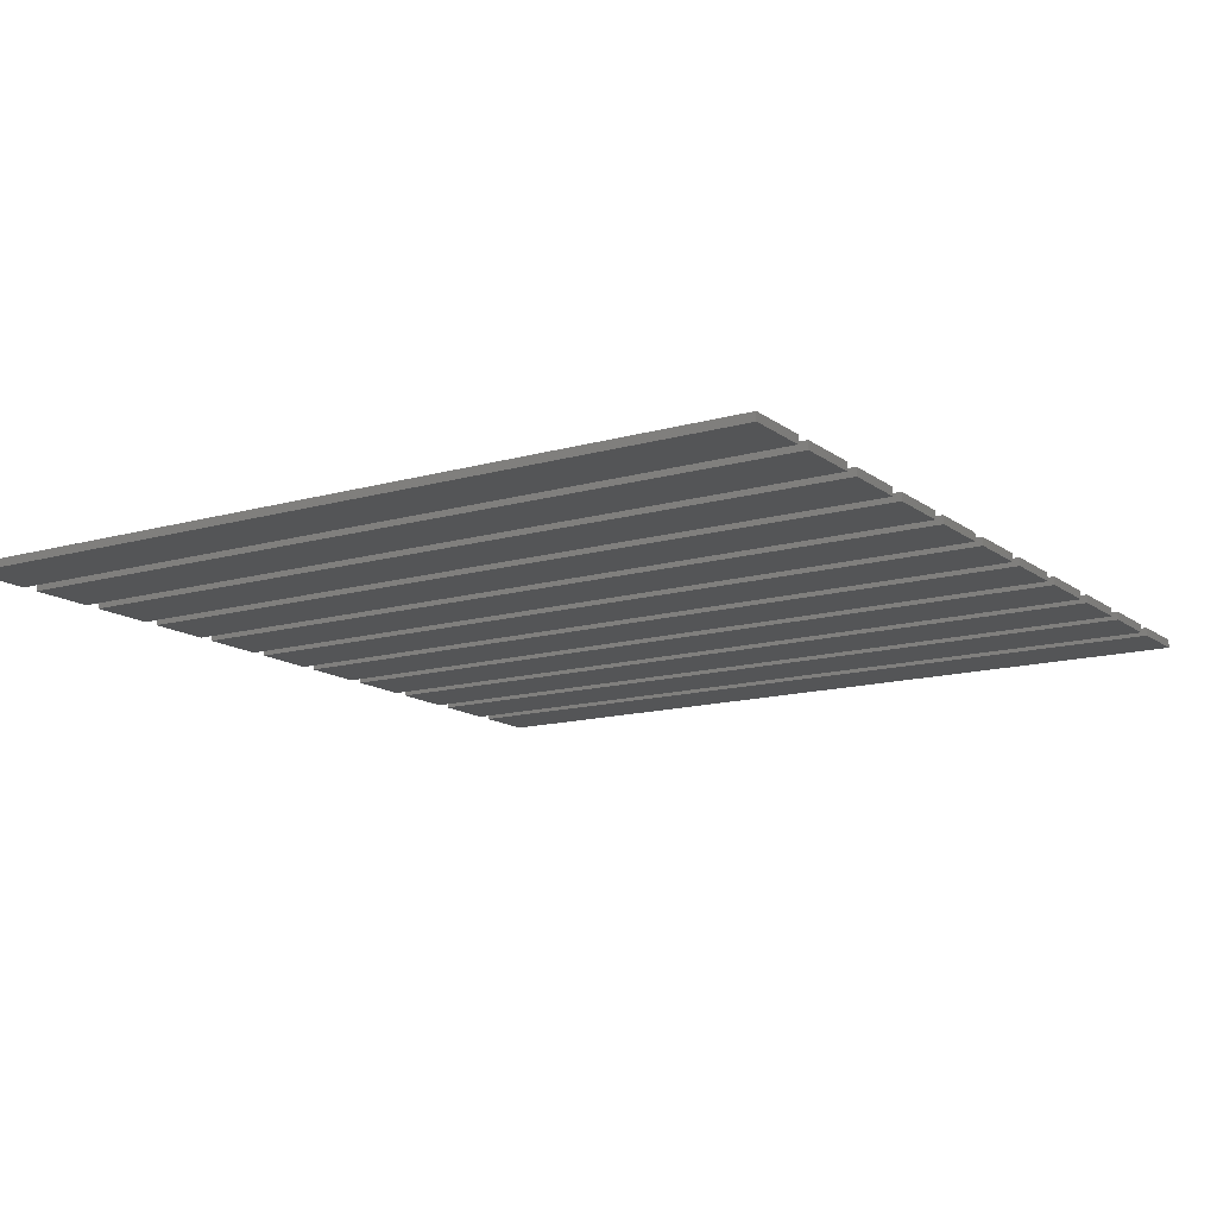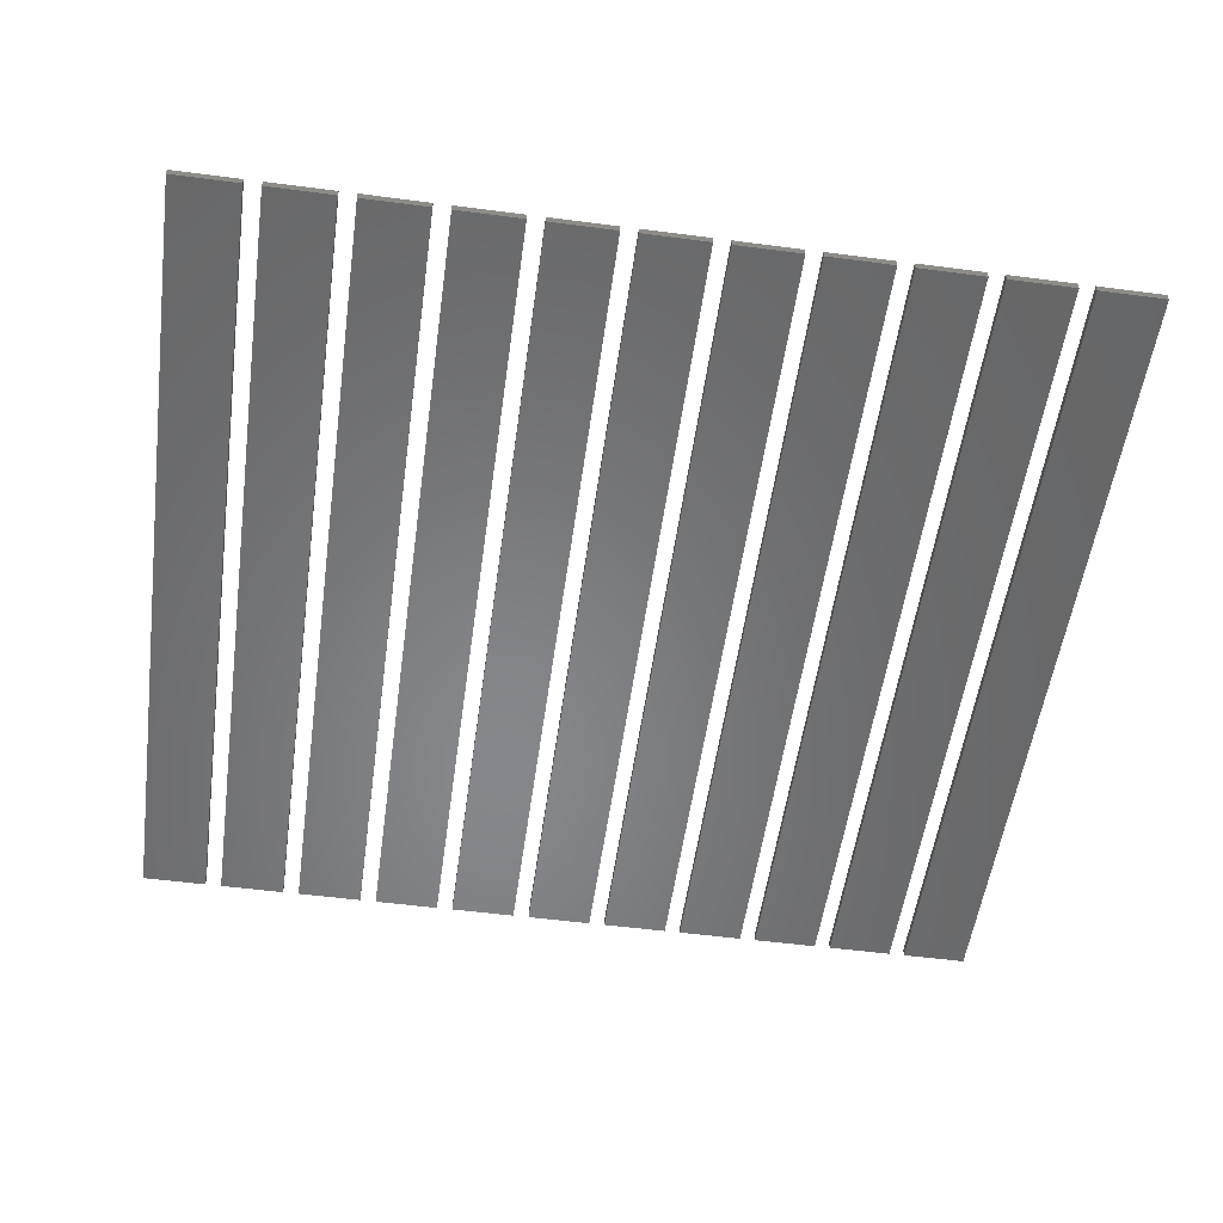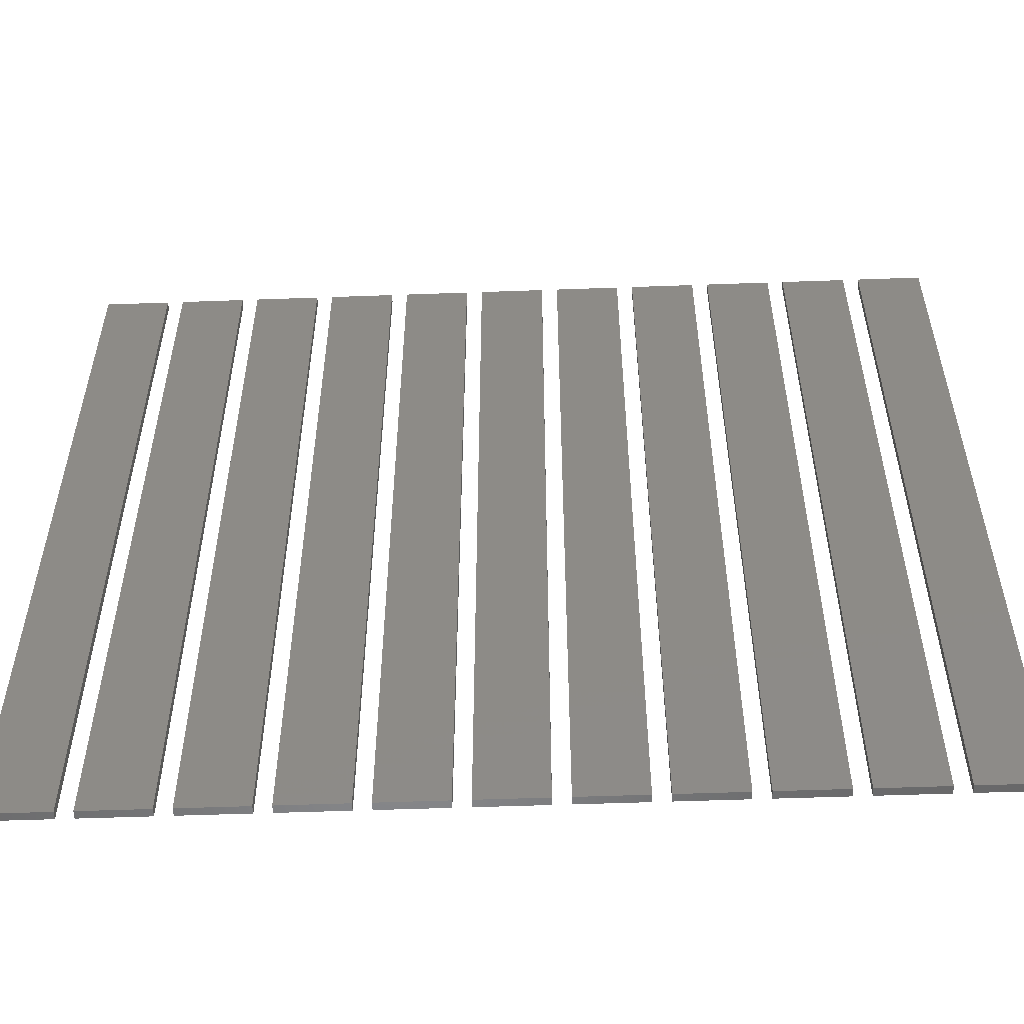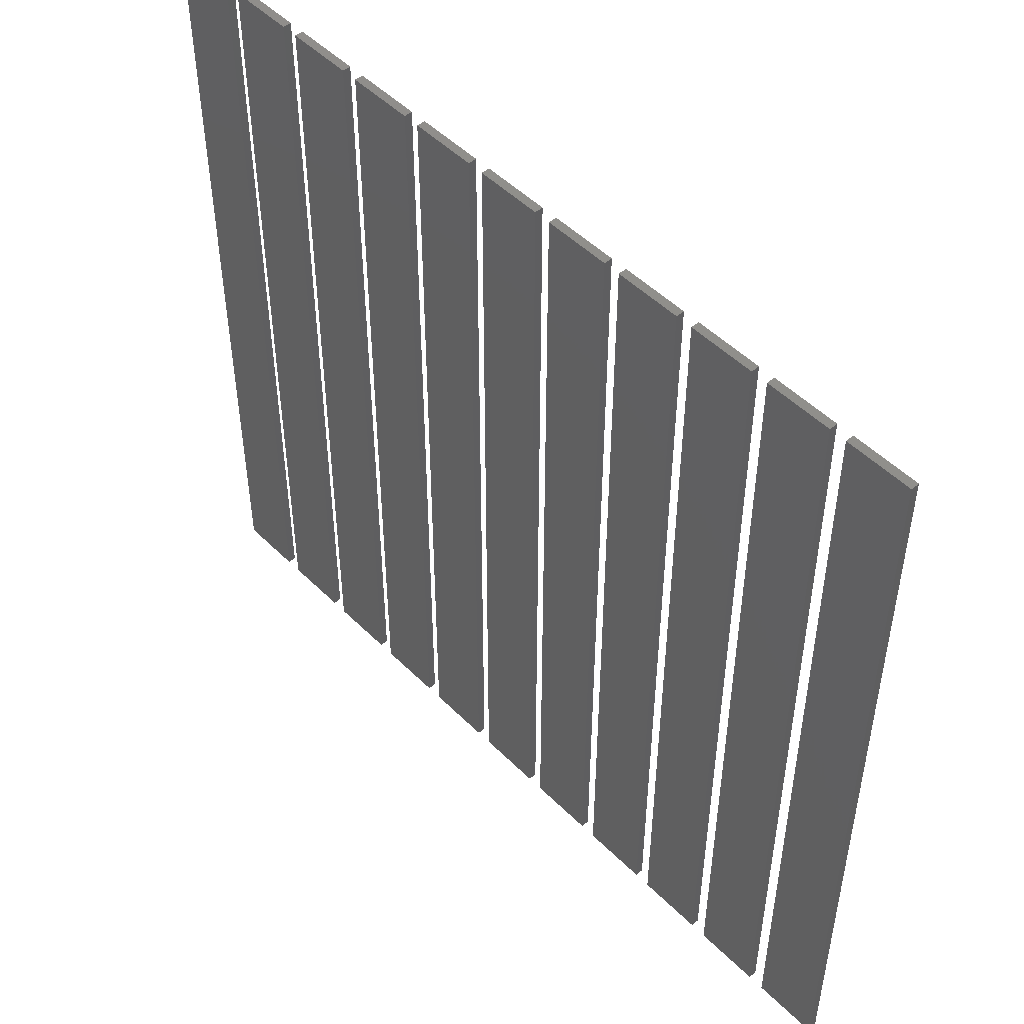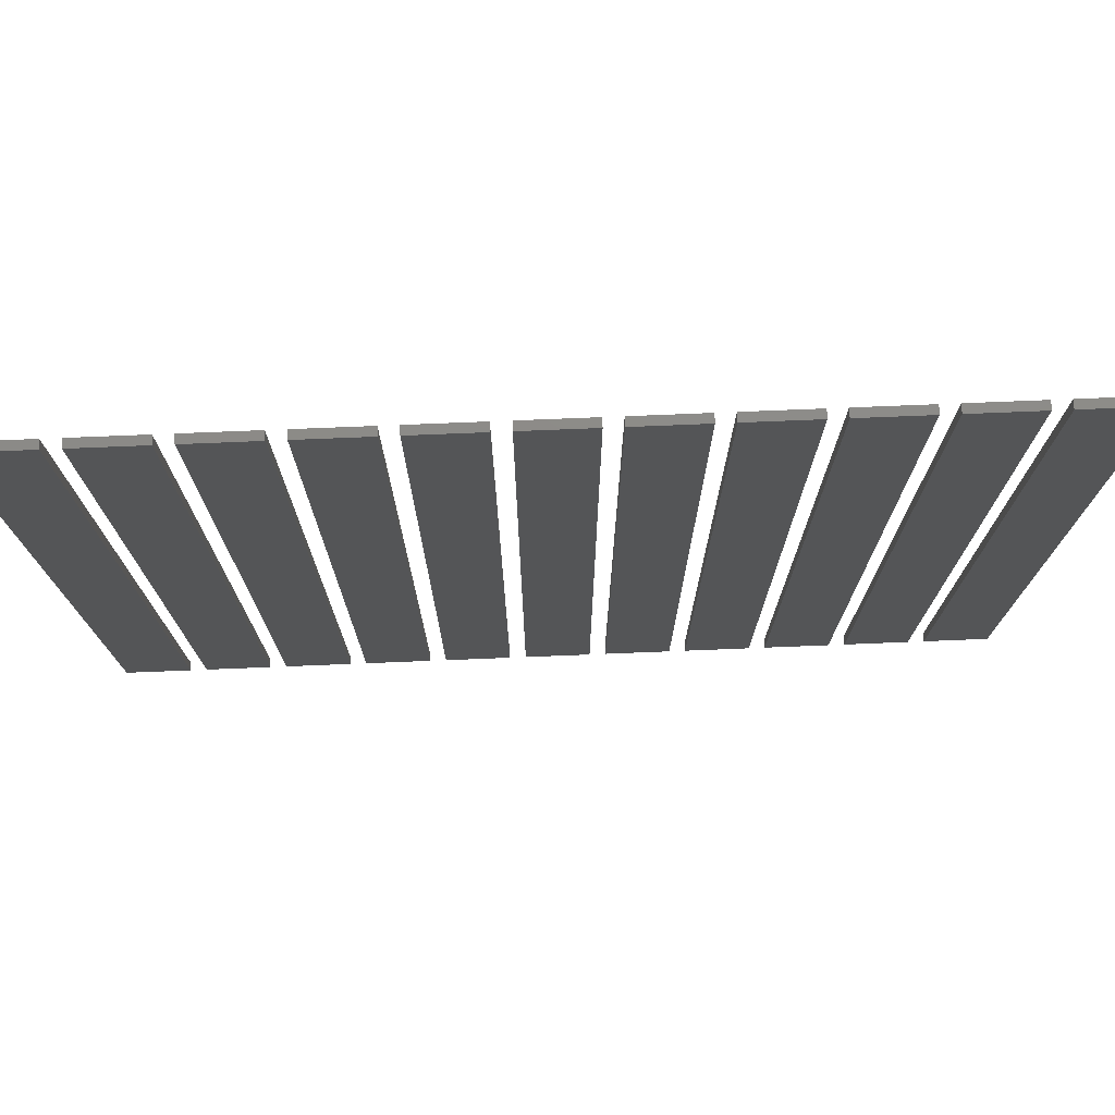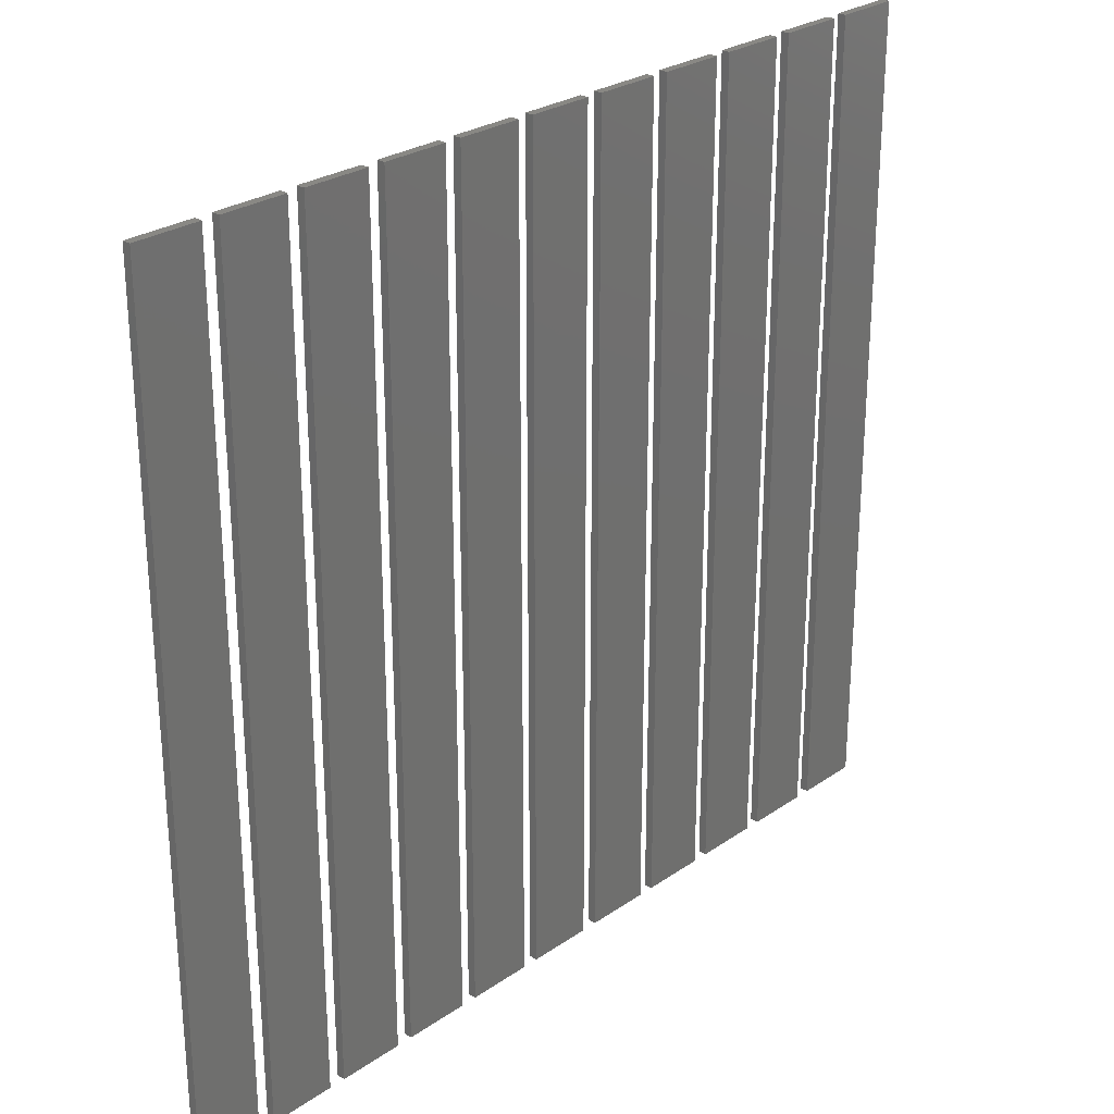
<metadata>
{"format":"stl","ext":"stl","renderer":"f3d","projection":"perspective","resolution":1024,"background":"white","views":[{"elev":-13.8,"azim":122.4,"up":"+Z"},{"elev":-54.0,"azim":172.1,"up":"+Z"},{"elev":-54.5,"azim":-177.8,"up":"+Y"},{"elev":49.4,"azim":-132.5,"up":"+Y"},{"elev":76.3,"azim":177.7,"up":"+Y"},{"elev":26.7,"azim":-47.0,"up":"+Y"}]}
</metadata>
<code>
# stl→obj: 88 verts, 132 faces
v 70 10 0
v 70 20 0.1
v 70 20 0
v 70 10 0.1
v 70.8 10 0.1
v 70.8 20 0.1
v 70.8 20 0
v 70.8 10 0
v 71 10 0
v 71 20 0.1
v 71 20 0
v 71 10 0.1
v 71.8 10 0.1
v 71.8 20 0.1
v 71.8 20 0
v 71.8 10 0
v 72 10 0
v 72 20 0.1
v 72 20 0
v 72 10 0.1
v 72.8 10 0.1
v 72.8 20 0.1
v 72.8 20 0
v 72.8 10 0
v 73 10 0
v 73 20 0.1
v 73 20 0
v 73 10 0.1
v 73.8 10 0.1
v 73.8 20 0.1
v 73.8 20 0
v 73.8 10 0
v 74 10 0
v 74 20 0.1
v 74 20 0
v 74 10 0.1
v 74.8 10 0.1
v 74.8 20 0.1
v 74.8 20 0
v 74.8 10 0
v 75 10 0
v 75 20 0.1
v 75 20 0
v 75 10 0.1
v 75.8 10 0.1
v 75.8 20 0.1
v 75.8 20 0
v 75.8 10 0
v 76 10 0
v 76 20 0.1
v 76 20 0
v 76 10 0.1
v 76.8 10 0.1
v 76.8 20 0.1
v 76.8 20 0
v 76.8 10 0
v 77 10 0
v 77 20 0.1
v 77 20 0
v 77 10 0.1
v 77.8 10 0.1
v 77.8 20 0.1
v 77.8 20 0
v 77.8 10 0
v 78 10 0
v 78 20 0.1
v 78 20 0
v 78 10 0.1
v 78.8 10 0.1
v 78.8 20 0.1
v 78.8 20 0
v 78.8 10 0
v 79 10 0
v 79 20 0.1
v 79 20 0
v 79 10 0.1
v 79.8 10 0.1
v 79.8 20 0.1
v 79.8 20 0
v 79.8 10 0
v 80 10 0
v 80 20 0.1
v 80 20 0
v 80 10 0.1
v 80.8 10 0.1
v 80.8 20 0.1
v 80.8 20 0
v 80.8 10 0
f 1 2 3
f 2 1 4
f 2 5 6
f 5 2 4
f 5 7 6
f 7 5 8
f 7 2 6
f 2 7 3
f 1 7 8
f 7 1 3
f 1 5 4
f 5 1 8
f 9 10 11
f 10 9 12
f 10 13 14
f 13 10 12
f 13 15 14
f 15 13 16
f 15 10 14
f 10 15 11
f 9 15 16
f 15 9 11
f 9 13 12
f 13 9 16
f 17 18 19
f 18 17 20
f 18 21 22
f 21 18 20
f 21 23 22
f 23 21 24
f 17 23 24
f 23 17 19
f 17 21 20
f 21 17 24
f 23 18 22
f 18 23 19
f 25 26 27
f 26 25 28
f 26 29 30
f 29 26 28
f 29 31 30
f 31 29 32
f 25 31 32
f 31 25 27
f 25 29 28
f 29 25 32
f 31 26 30
f 26 31 27
f 33 34 35
f 34 33 36
f 34 37 38
f 37 34 36
f 37 39 38
f 39 37 40
f 39 34 38
f 34 39 35
f 33 39 40
f 39 33 35
f 33 37 36
f 37 33 40
f 41 42 43
f 42 41 44
f 42 45 46
f 45 42 44
f 45 47 46
f 47 45 48
f 41 47 48
f 47 41 43
f 41 45 44
f 45 41 48
f 47 42 46
f 42 47 43
f 49 50 51
f 50 49 52
f 50 53 54
f 53 50 52
f 53 55 54
f 55 53 56
f 49 55 56
f 55 49 51
f 49 53 52
f 53 49 56
f 55 50 54
f 50 55 51
f 57 58 59
f 58 57 60
f 58 61 62
f 61 58 60
f 61 63 62
f 63 61 64
f 63 58 62
f 58 63 59
f 57 63 64
f 63 57 59
f 57 61 60
f 61 57 64
f 65 66 67
f 66 65 68
f 66 69 70
f 69 66 68
f 69 71 70
f 71 69 72
f 65 71 72
f 71 65 67
f 65 69 68
f 69 65 72
f 71 66 70
f 66 71 67
f 73 74 75
f 74 73 76
f 74 77 78
f 77 74 76
f 77 79 78
f 79 77 80
f 79 74 78
f 74 79 75
f 73 79 80
f 79 73 75
f 73 77 76
f 77 73 80
f 81 82 83
f 82 81 84
f 82 85 86
f 85 82 84
f 85 87 86
f 87 85 88
f 81 87 88
f 87 81 83
f 81 85 84
f 85 81 88
f 87 82 86
f 82 87 83

</code>
